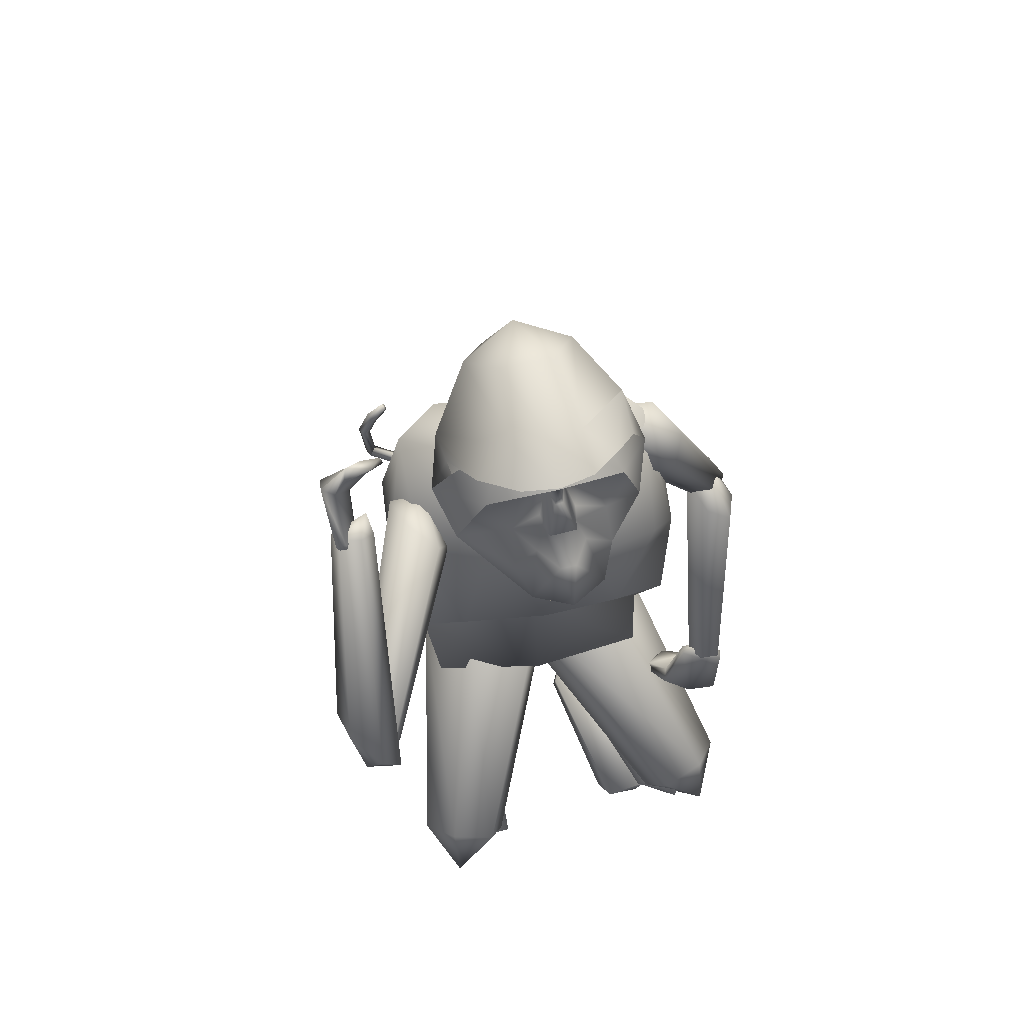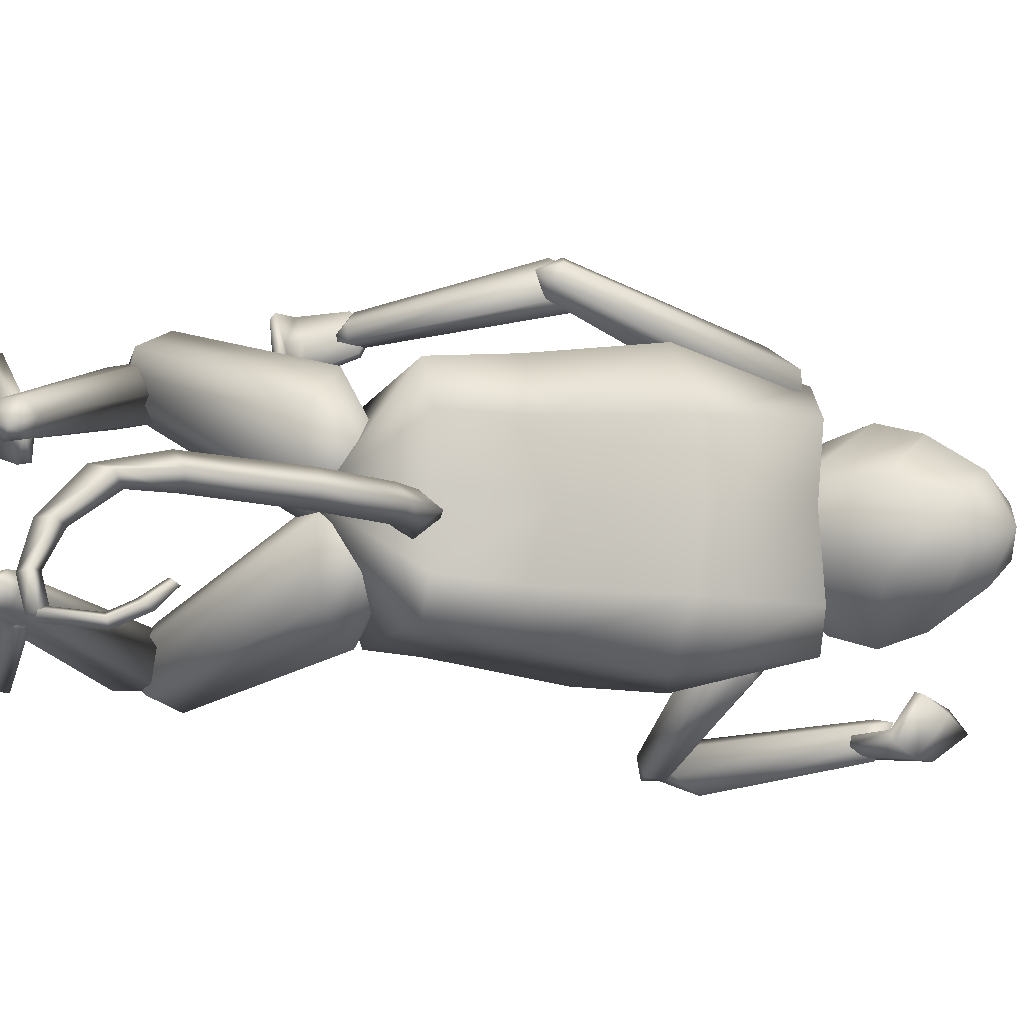
<metadata>
{"format":"obj","ext":"obj","renderer":"f3d","projection":"perspective","resolution":1024,"background":"white","views":[{"elev":65.0,"azim":76.7,"up":"+Z"},{"elev":-7.3,"azim":-97.5,"up":"+Y"}]}
</metadata>
<code>
o hammer_Cylinder.018
v 0.1397 -0.3841 1.488
v -0.2245 -0.3882 1.634
v 0.1331 -0.3677 1.472
v -0.2312 -0.3719 1.618
v 0.139 -0.3502 1.487
v -0.2253 -0.3544 1.633
v 0.1457 -0.3666 1.503
v -0.2186 -0.3708 1.649
v -0.2115 -0.3739 1.619
v -0.2233 -0.3109 1.677
v -0.2949 -0.2711 1.525
v -0.1523 -0.2665 1.838
v -0.2004 -0.3744 1.485
v -0.05783 -0.3698 1.797
v -0.2971 -0.4774 1.522
v -0.1546 -0.4728 1.835
v -0.3916 -0.3741 1.563
v -0.249 -0.3695 1.875
v -0.2272 -0.433 1.681
v -0.2389 -0.37 1.738
f 1 2 4
f 1 4 3
f 3 4 6
f 3 6 5
f 4 2 8
f 4 8 6
f 2 1 7
f 2 7 8
f 5 6 8
f 5 8 7
f 1 3 5
f 1 5 7
f 13 9 19
f 13 19 15
f 10 12 14
f 10 14 9
f 15 19 20
f 15 20 17
f 17 20 10
f 17 10 11
f 9 14 16
f 9 16 19
f 14 12 18
f 14 18 16
f 20 18 12
f 20 12 10
f 19 16 18
f 19 18 20
f 11 10 9
f 11 9 13
f 11 13 15
f 11 15 17
o head.002_Sphere.002
v -0.1844 -0.1054 1.469
v -0.1216 -0.07924 1.305
v -0.2265 0.03201 1.598
v -0.1894 0.06911 1.468
v -0.1252 0.04537 1.304
v -0.05743 0.05269 1.277
v 0.04997 0.03811 1.316
v -0.2013 -0.017 1.699
v -0.1657 0.08459 1.659
v -0.08402 0.1602 1.573
v -0.01427 0.1887 1.501
v 0.05704 0.1633 1.429
v 0.1108 0.09069 1.377
v -0.1019 0.03643 1.72
v -0.099 -0.06431 1.721
v -0.1598 -0.1169 1.66
v -0.07393 -0.1888 1.575
v -0.002616 -0.2142 1.503
v 0.06714 -0.1857 1.431
v 0.1166 -0.1108 1.378
v -0.2236 -0.06874 1.599
v -0.0535 -0.08322 1.278
v 0.05288 -0.06264 1.317
v -0.0834 0.1597 1.573
v -0.08437 0.1597 1.573
v 0.01766 -0.1794 1.588
v 0.01376 0.1551 1.587
v -0.1004 -0.01574 1.721
v -0.01427 0.1887 1.501
v 0.05704 0.1633 1.429
v 0.02641 0.07677 1.679
v 0.08976 0.1172 1.6
v 0.03146 -0.09772 1.68
v 0.09702 -0.1339 1.602
v -0.002616 -0.2142 1.503
v 0.06714 -0.1857 1.431
v 0.1165 -0.009006 1.642
v 0.01766 -0.1794 1.588
v 0.01376 0.1551 1.587
v 0.02885 -0.007364 1.69
v 0.04997 0.03811 1.316
v 0.05704 0.1633 1.429
v 0.1108 0.09069 1.377
v 0.08976 0.1172 1.6
v 0.1178 0.07989 1.535
v 0.2044 0.05997 1.409
v 0.09702 -0.1339 1.602
v 0.1228 -0.09461 1.537
v 0.2083 -0.07566 1.41
v 0.1326 -0.009639 1.358
v 0.06714 -0.1857 1.431
v 0.1166 -0.1108 1.378
v 0.05288 -0.06264 1.317
v 0.1662 -0.03484 1.568
v 0.1649 0.01321 1.568
v 0.1165 -0.009006 1.642
v 0.06234 -0.05605 1.608
v 0.06041 0.04635 1.608
v 0.1348 -0.03978 1.538
v 0.1333 0.01921 1.538
v 0.2477 -0.008098 1.427
v 0.2028 0.005083 1.5
v 0.2032 -0.02351 1.5
v 0.1132 0.02382 1.555
v 0.1158 -0.04214 1.555
v 0.08596 -0.02609 1.605
v 0.08447 0.007778 1.605
v 0.1249 -0.001897 1.606
v 0.1261 -0.01757 1.605
v 0.1646 -0.09845 1.475
v 0.1516 -0.05495 1.484
v 0.1493 0.03657 1.483
v 0.1598 0.08315 1.473
v 0.1258 -0.07898 1.687
v 0.1366 -0.01182 1.69
v 0.07707 0.1077 1.662
v 0.1222 0.0542 1.686
v -0.01183 -0.1824 1.584
v 0.06878 -0.1446 1.648
v 0.05108 -0.01324 1.716
v 0.05123 -0.07411 1.715
v 0.04539 0.04811 1.714
f 22 21 24
f 22 24 25
f 27 26 32
f 27 32 33
f 26 25 31
f 26 31 32
f 25 24 30
f 25 30 31
f 24 23 29
f 24 29 45
f 24 45 30
f 30 45 44
f 97 102 100
f 97 100 95
f 99 37 98
f 94 101 99
f 40 39 42
f 40 42 43
f 42 22 25
f 42 25 26
f 21 41 23
f 21 23 24
f 43 42 26
f 43 26 27
f 41 28 23
f 23 28 29
f 29 28 34
f 34 28 48
f 35 28 36
f 39 38 22
f 39 22 42
f 21 22 38
f 21 38 37
f 41 21 37
f 41 37 36
f 36 28 41
f 37 38 98
f 44 102 96
f 47 44 96
f 31 30 44
f 31 44 47
f 28 35 48
f 95 100 101
f 95 101 94
f 38 46 98
f 101 35 36
f 101 36 37
f 102 34 48
f 102 48 100
f 100 48 35
f 100 35 101
f 29 34 102
f 45 29 102
f 45 102 44
f 101 37 99
f 102 97 96
f 52 49 59
f 52 51 60
f 52 60 57
f 54 55 56
f 52 59 51
f 55 54 58
f 54 53 58
f 57 60 53
f 57 53 54
f 50 49 52
f 63 62 93
f 63 93 66
f 65 62 64
f 79 74 85
f 88 76 89
f 90 68 71
f 70 73 61
f 70 61 63
f 70 63 66
f 70 69 72
f 70 72 73
f 84 75 80
f 79 80 75
f 79 75 74
f 67 68 77
f 64 76 78
f 89 76 86
f 76 67 77
f 65 64 78
f 69 81 83
f 91 79 68
f 91 68 90
f 66 93 92
f 81 66 82
f 83 81 82
f 69 70 81
f 70 66 81
f 66 92 82
f 79 91 83
f 79 83 82
f 79 82 80
f 84 65 78
f 65 84 80
f 68 79 85
f 76 77 86
f 77 68 85
f 76 87 78
f 87 84 78
f 75 88 89
f 75 89 74
f 75 84 87
f 75 87 88
f 77 85 86
f 74 89 86
f 74 86 85
f 91 69 83
f 69 91 90
f 69 90 71
f 69 71 72
f 93 65 80
f 93 80 92
f 62 65 93
f 92 80 82
f 68 67 71
f 88 87 76
o Cylinder.013_Cylinder
v -0.3648 -0.01107 0.6431
v -0.4983 -0.01109 0.6395
v -0.3695 -0.04427 0.6863
v -0.5151 -0.04507 0.677
v -0.3648 -0.07748 0.6431
v -0.499 -0.07746 0.6367
v -0.3601 -0.04427 0.5999
v -0.4822 -0.04347 0.5992
v -0.5666 -0.009085 0.5962
v -0.5922 -0.04342 0.6235
v -0.5672 -0.07535 0.5905
v -0.5416 -0.04101 0.5631
v -0.6543 -0.001724 0.475
v -0.6865 -0.0359 0.4828
v -0.6536 -0.06775 0.4657
v -0.6214 -0.03358 0.4578
v -0.6938 0.01508 0.2567
v -0.7256 -0.01655 0.278
v -0.6932 -0.05056 0.2698
v -0.6614 -0.01892 0.2486
v -0.7198 -0.01206 0.1339
v -0.7433 -0.02305 0.1739
v -0.716 -0.04849 0.1875
v -0.6925 -0.03749 0.1475
v -0.7622 -0.09757 0.05998
v -0.7784 -0.09662 0.0908
v -0.7588 -0.1104 0.108
v -0.7426 -0.1114 0.07722
v -0.7995 -0.1816 0.03876
v -0.8105 -0.1739 0.05867
v -0.7963 -0.1787 0.07467
v -0.7852 -0.1864 0.05476
v -0.8302 -0.244 0.0543
v -0.8413 -0.2363 0.07421
v -0.827 -0.2411 0.09021
v -0.816 -0.2488 0.0703
v -0.8336 -0.2552 0.06778
v -0.8417 -0.2374 0.07243
v -0.8237 -0.23 0.07674
v -0.8155 -0.2478 0.07208
v -0.8444 -0.2653 0.1719
v -0.8523 -0.2476 0.1667
v -0.834 -0.2396 0.1653
v -0.8261 -0.2572 0.1705
v -0.848 -0.238 0.2345
v -0.8562 -0.2258 0.2177
v -0.8379 -0.22 0.2089
v -0.8298 -0.2322 0.2258
v -0.8472 -0.2017 0.2703
v -0.8526 -0.1937 0.2592
v -0.8406 -0.19 0.2534
v -0.8353 -0.198 0.2645
f 103 104 106
f 103 106 105
f 105 106 108
f 105 108 107
f 104 110 114
f 104 114 111
f 104 103 109
f 104 109 110
f 107 108 110
f 107 110 109
f 103 105 107
f 103 107 109
f 114 113 117
f 114 117 118
f 110 108 113
f 110 113 114
f 106 104 111
f 106 111 112
f 108 106 112
f 108 112 113
f 117 116 120
f 117 120 121
f 111 114 118
f 111 118 115
f 112 111 115
f 112 115 116
f 113 112 116
f 113 116 117
f 121 120 124
f 121 124 125
f 118 117 121
f 118 121 122
f 115 118 122
f 115 122 119
f 116 115 119
f 116 119 120
f 124 123 127
f 124 127 128
f 122 121 125
f 122 125 126
f 119 122 126
f 119 126 123
f 120 119 123
f 120 123 124
f 127 130 134
f 127 134 131
f 125 124 128
f 125 128 129
f 126 125 129
f 126 129 130
f 123 126 130
f 123 130 127
f 134 133 137
f 134 137 138
f 128 127 131
f 128 131 132
f 129 128 132
f 129 132 133
f 130 129 133
f 130 133 134
f 138 137 141
f 138 141 142
f 131 134 138
f 131 138 135
f 132 131 135
f 132 135 136
f 133 132 136
f 133 136 137
f 141 140 144
f 141 144 145
f 135 138 142
f 135 142 139
f 136 135 139
f 136 139 140
f 137 136 140
f 137 140 141
f 144 143 147
f 144 147 148
f 142 141 145
f 142 145 146
f 139 142 146
f 139 146 143
f 140 139 143
f 140 143 144
f 147 150 154
f 147 154 151
f 145 144 148
f 145 148 149
f 146 145 149
f 146 149 150
f 143 146 150
f 143 150 147
f 152 151 154
f 152 154 153
f 148 147 151
f 148 151 152
f 149 148 152
f 149 152 153
f 150 149 153
f 150 153 154
o Cylinder.012_Cylinder.000
v 0.06205 -0.3669 1.499
v -0.01467 -0.326 1.596
v 0.0847 -0.3877 1.53
v 0.01756 -0.3697 1.644
v 0.08157 -0.4058 1.526
v 0.003095 -0.3632 1.668
v 0.0558 -0.4033 1.491
v -0.02602 -0.332 1.626
v 0.03315 -0.3826 1.46
v -0.05143 -0.2957 1.572
v 0.03628 -0.3644 1.464
v -0.04673 -0.2917 1.558
v -0.001317 -0.3197 1.632
v 0.08898 -0.3852 1.473
v -0.009207 -0.3624 1.554
v 0.01572 -0.3892 1.599
v 0.000883 -0.4118 1.602
v -0.03889 -0.4076 1.56
v -0.06382 -0.3807 1.515
v -0.04898 -0.3582 1.512
f 169 156 158
f 169 158 170
f 170 158 160
f 170 160 171
f 171 160 162
f 171 162 172
f 172 162 164
f 172 164 173
f 166 164 167
f 174 166 156
f 174 156 169
f 173 164 166
f 173 166 174
f 157 159 168
f 160 167 162
f 156 166 167
f 158 156 167
f 160 158 167
f 164 162 167
f 155 157 168
f 159 161 168
f 165 168 163
f 161 163 168
f 165 155 168
f 155 169 170
f 155 170 157
f 157 170 171
f 157 171 159
f 159 171 172
f 159 172 161
f 161 172 173
f 161 173 163
f 169 155 165
f 169 165 174
f 163 173 174
f 163 174 165
o Cylinder.011_Cylinder.013
v 0.3364 -0.3679 1.199
v 0.01062 -0.2107 1.265
v 0.3219 -0.4058 1.21
v -0.03652 -0.258 1.289
v 0.3036 -0.4373 1.18
v -0.1136 -0.2814 1.254
v 0.2998 -0.4308 1.138
v -0.1435 -0.2575 1.194
v 0.3143 -0.3928 1.127
v -0.09641 -0.2101 1.169
v 0.3326 -0.3613 1.157
v -0.01932 -0.1867 1.204
v -0.1142 -0.2151 1.251
v 0.3435 -0.4363 1.14
f 175 176 178
f 175 178 177
f 177 178 180
f 177 180 179
f 179 180 182
f 179 182 181
f 181 182 184
f 181 184 183
f 186 184 187
f 176 175 185
f 176 185 186
f 183 184 186
f 183 186 185
f 177 179 188
f 180 187 182
f 176 186 187
f 178 176 187
f 180 178 187
f 184 182 187
f 175 177 188
f 179 181 188
f 185 188 183
f 181 183 188
f 185 175 188
o Cylinder.010_Cylinder.012
v 0.0465 -0.4101 1.506
v 0.2833 -0.466 1.239
v 0.07035 -0.3976 1.526
v 0.3391 -0.4521 1.25
v 0.08011 -0.3597 1.529
v 0.3898 -0.4036 1.214
v 0.06604 -0.3344 1.513
v 0.3848 -0.3691 1.167
v 0.0422 -0.3468 1.493
v 0.329 -0.383 1.156
v 0.03243 -0.3847 1.49
v 0.2783 -0.4314 1.192
v 0.3743 -0.4321 1.169
v 0.03465 -0.3408 1.541
f 189 190 192
f 189 192 191
f 191 192 194
f 191 194 193
f 193 194 196
f 193 196 195
f 195 196 198
f 195 198 197
f 200 198 201
f 190 189 199
f 190 199 200
f 197 198 200
f 197 200 199
f 191 193 202
f 194 201 196
f 190 200 201
f 192 190 201
f 194 192 201
f 198 196 201
f 189 191 202
f 193 195 202
f 199 202 197
f 195 197 202
f 199 189 202
o Cylinder.009_Cylinder.011
v 0.1084 0.3748 0.5968
v -0.07541 0.4259 0.904
v 0.1073 0.3416 0.6006
v -0.08973 0.3778 0.9342
v 0.07989 0.3176 0.586
v -0.1589 0.3495 0.959
v 0.05356 0.3268 0.5676
v -0.2138 0.3692 0.9536
v 0.05462 0.3599 0.5638
v -0.1995 0.4173 0.9235
v 0.08201 0.3839 0.5784
v -0.1303 0.4457 0.8987
v -0.1643 0.4005 0.9794
v 0.08318 0.3306 0.5372
f 203 204 206
f 203 206 205
f 205 206 208
f 205 208 207
f 207 208 210
f 207 210 209
f 209 210 212
f 209 212 211
f 214 212 215
f 204 203 213
f 204 213 214
f 211 212 214
f 211 214 213
f 205 207 216
f 208 215 210
f 204 214 215
f 206 204 215
f 208 206 215
f 212 210 215
f 203 205 216
f 207 209 216
f 213 216 211
f 209 211 216
f 213 203 216
o Cylinder.008_Cylinder.009
v -0.1387 0.4179 0.9021
v -0.06675 0.2806 1.236
v -0.1474 0.3796 0.8867
v -0.0731 0.2095 1.236
v -0.1907 0.3609 0.8854
v -0.1274 0.1605 1.285
v -0.2254 0.3805 0.8995
v -0.1753 0.1825 1.333
v -0.2166 0.4189 0.9149
v -0.1689 0.2535 1.332
v -0.1733 0.4376 0.9162
v -0.1147 0.3025 1.284
v -0.1012 0.2035 1.328
v -0.2192 0.4044 0.8631
f 217 218 220
f 217 220 219
f 219 220 222
f 219 222 221
f 221 222 224
f 221 224 223
f 223 224 226
f 223 226 225
f 228 226 229
f 218 217 227
f 218 227 228
f 225 226 228
f 225 228 227
f 219 221 230
f 222 229 224
f 218 228 229
f 220 218 229
f 222 220 229
f 226 224 229
f 217 219 230
f 221 223 230
f 227 230 225
f 223 225 230
f 227 217 230
o Cylinder.007_Cylinder.008
v 0.06832 0.3495 0.5773
v 0.03891 0.3125 0.4556
v 0.06602 0.3075 0.5874
v 0.0462 0.2425 0.472
v 0.08392 0.3033 0.5918
v 0.0401 0.2306 0.4469
v 0.1041 0.3412 0.5861
v 0.03995 0.2888 0.4337
v 0.1064 0.3832 0.5759
v 0.03779 0.3588 0.4283
v 0.08852 0.3873 0.5715
v 0.03654 0.3706 0.4377
v 0.01665 0.282 0.4481
v 0.07952 0.3543 0.6174
v 0.08002 0.3289 0.4906
v 0.07734 0.2713 0.4975
v 0.102 0.2629 0.4899
v 0.1294 0.312 0.4755
v 0.1321 0.3696 0.4687
v 0.1074 0.3781 0.4762
f 245 232 234
f 245 234 246
f 246 234 236
f 246 236 247
f 247 236 238
f 247 238 248
f 248 238 240
f 248 240 249
f 242 240 243
f 250 242 232
f 250 232 245
f 249 240 242
f 249 242 250
f 233 235 244
f 236 243 238
f 232 242 243
f 234 232 243
f 236 234 243
f 240 238 243
f 231 233 244
f 235 237 244
f 241 244 239
f 237 239 244
f 241 231 244
f 231 245 246
f 231 246 233
f 233 246 247
f 233 247 235
f 235 247 248
f 235 248 237
f 237 248 249
f 237 249 239
f 245 231 241
f 245 241 250
f 239 249 250
f 239 250 241
o Cylinder.006_Cylinder.007
v -0.1421 0.1195 -0.01495
v 0.0927 0.1938 -0.06781
v -0.1225 0.06958 0.004457
v 0.1419 0.1191 -0.04188
v -0.1196 0.074 0.02829
v 0.1819 0.137 -0.01408
v -0.1364 0.1284 0.03271
v 0.1728 0.2297 -0.01219
v -0.156 0.1783 0.0133
v 0.1236 0.3044 -0.03812
v -0.1589 0.1739 -0.01053
v 0.08355 0.2864 -0.06593
v 0.1732 0.2043 -0.04782
v -0.1941 0.1063 0.01873
f 251 252 254
f 251 254 253
f 253 254 256
f 253 256 255
f 255 256 258
f 255 258 257
f 257 258 260
f 257 260 259
f 262 260 263
f 252 251 261
f 252 261 262
f 259 260 262
f 259 262 261
f 253 255 264
f 256 263 258
f 252 262 263
f 254 252 263
f 256 254 263
f 260 258 263
f 251 253 264
f 255 257 264
f 261 264 259
f 257 259 264
f 261 251 264
o Cylinder.005_Cylinder.006
v -0.1235 -0.1642 -0.01794
v 0.1215 -0.2074 -0.07249
v -0.1279 -0.2152 0.005168
v 0.1329 -0.2928 -0.04075
v -0.1229 -0.2109 0.02867
v 0.1776 -0.2928 -0.0137
v -0.1136 -0.1555 0.02906
v 0.211 -0.2074 -0.01839
v -0.1092 -0.1044 0.005952
v 0.1996 -0.1221 -0.05014
v -0.1142 -0.1088 -0.01755
v 0.1549 -0.1221 -0.07719
v 0.1994 -0.2325 -0.05215
v -0.1759 -0.1503 0.01584
f 265 266 268
f 265 268 267
f 267 268 270
f 267 270 269
f 269 270 272
f 269 272 271
f 271 272 274
f 271 274 273
f 276 274 277
f 266 265 275
f 266 275 276
f 273 274 276
f 273 276 275
f 267 269 278
f 270 277 272
f 266 276 277
f 268 266 277
f 270 268 277
f 274 272 277
f 265 267 278
f 269 271 278
f 275 278 273
f 271 273 278
f 275 265 278
o Cylinder.004_Cylinder.005
v -0.1822 0.1306 -0.04389
v 0.1996 0.2315 0.11
v -0.1861 0.09809 -0.01623
v 0.2234 0.1869 0.1639
v -0.2073 0.1014 0.02736
v 0.2497 0.2073 0.2529
v -0.2245 0.1373 0.04329
v 0.2521 0.2723 0.288
v -0.2206 0.1697 0.01564
v 0.2283 0.3169 0.2341
v -0.1994 0.1664 -0.02795
v 0.202 0.2965 0.1451
v 0.2866 0.2547 0.2188
v -0.2691 0.1101 -0.00267
f 279 280 282
f 279 282 281
f 281 282 284
f 281 284 283
f 283 284 286
f 283 286 285
f 285 286 288
f 285 288 287
f 290 288 291
f 280 279 289
f 280 289 290
f 287 288 290
f 287 290 289
f 281 283 292
f 284 291 286
f 280 290 291
f 282 280 291
f 284 282 291
f 288 286 291
f 279 281 292
f 283 285 292
f 289 292 287
f 285 287 292
f 289 279 292
o Cylinder.003_Cylinder.004
v -0.1704 -0.1597 -0.06436
v 0.2069 -0.2323 0.1145
v -0.1891 -0.1896 -0.04
v 0.2067 -0.2861 0.1651
v -0.2104 -0.1809 0.002755
v 0.232 -0.2841 0.2566
v -0.2131 -0.1423 0.02115
v 0.2575 -0.2281 0.2976
v -0.1944 -0.1124 -0.003217
v 0.2577 -0.1742 0.247
v -0.1731 -0.1212 -0.04597
v 0.2324 -0.1763 0.1555
v 0.2873 -0.2535 0.2287
v -0.2479 -0.1351 -0.01422
f 293 294 296
f 293 296 295
f 295 296 298
f 295 298 297
f 297 298 300
f 297 300 299
f 299 300 302
f 299 302 301
f 304 302 305
f 294 293 303
f 294 303 304
f 301 302 304
f 301 304 303
f 295 297 306
f 298 305 300
f 294 304 305
f 296 294 305
f 298 296 305
f 302 300 305
f 293 295 306
f 297 299 306
f 303 306 301
f 299 301 306
f 303 293 306
o Cylinder.002_Cylinder.003
v 0.3008 -0.2686 0.3341
v -0.01719 -0.1547 0.6149
v 0.2473 -0.3221 0.2897
v -0.1252 -0.2333 0.5684
v 0.2076 -0.2922 0.2216
v -0.2333 -0.1711 0.5085
v 0.2214 -0.209 0.1978
v -0.2334 -0.0303 0.4952
v 0.2748 -0.1555 0.2422
v -0.1254 0.04823 0.5417
v 0.3145 -0.1854 0.3104
v -0.01733 -0.01399 0.6016
v -0.2547 -0.04384 0.6538
v 0.3389 -0.2683 0.2077
f 307 308 310
f 307 310 309
f 309 310 312
f 309 312 311
f 311 312 314
f 311 314 313
f 313 314 316
f 313 316 315
f 318 316 319
f 308 307 317
f 308 317 318
f 315 316 318
f 315 318 317
f 309 311 320
f 312 319 314
f 308 318 319
f 310 308 319
f 312 310 319
f 316 314 319
f 307 309 320
f 311 313 320
f 317 320 315
f 313 315 320
f 317 307 320
o Cylinder.001_Cylinder.002
v 0.255 0.3179 0.306
v -0.04345 0.1759 0.5892
v 0.2814 0.2341 0.2865
v -0.02195 0.03258 0.5829
v 0.2466 0.1971 0.2206
v -0.1197 -0.04469 0.5268
v 0.1854 0.2439 0.1742
v -0.2389 0.02141 0.4772
v 0.1589 0.3277 0.1936
v -0.2604 0.1648 0.4835
v 0.1937 0.3647 0.2595
v -0.1627 0.242 0.5395
v -0.2623 0.03802 0.6333
v 0.293 0.3176 0.181
f 321 322 324
f 321 324 323
f 323 324 326
f 323 326 325
f 325 326 328
f 325 328 327
f 327 328 330
f 327 330 329
f 332 330 333
f 322 321 331
f 322 331 332
f 329 330 332
f 329 332 331
f 323 325 334
f 326 333 328
f 322 332 333
f 324 322 333
f 326 324 333
f 330 328 333
f 321 323 334
f 325 327 334
f 331 334 329
f 327 329 334
f 331 321 334
o Cylinder_Cylinder.001
v 0.03061 -0.01139 0.5676
v 0.07374 -0.01545 1.184
v -0.004096 -0.2243 0.5918
v 0.02186 -0.117 1.24
v -0.4023 -0.2053 0.6566
v -0.1911 -0.2431 1.353
v -0.3849 0.014 0.6793
v -0.2337 0.008367 1.342
v -0.3763 0.2233 0.6566
v -0.1494 0.228 1.353
v 0.02193 0.2042 0.5918
v 0.07843 0.06935 1.231
v -0.05915 -0.01192 1.382
v -0.2293 0.004398 0.4975
v 0.02747 -0.2828 0.9586
v 0.08145 -0.01448 0.9853
v 0.05055 0.2383 0.9345
v -0.06626 -0.2407 0.6886
v -0.04849 0.2222 0.6596
v -0.03622 -0.007331 0.7302
v -0.256 0.2539 0.833
v -0.2853 -0.2408 0.8367
v -0.2725 0.01229 0.8961
v 0.07447 -0.178 1.027
v 0.09402 0.1311 1.022
v -0.4337 -0.1341 0.6661
v -0.324 -0.144 0.8619
v -0.2525 -0.1615 1.349
v -0.2398 0.1568 1.353
v -0.3192 0.1382 0.8668
v -0.4331 0.1277 0.6702
v -0.2014 0.29 1.099
v -0.02394 0.2704 1.091
v -0.3069 0.1482 1.129
v -0.3175 -0.1531 1.114
v -0.2403 -0.28 1.084
v -0.2579 0.01013 1.141
v -0.05952 -0.2988 1.116
v -0.01765 -0.2429 1.184
v 0.02645 0.2178 1.166
f 349 358 372
f 361 369 371
f 361 371 357
f 364 368 366
f 364 366 355
f 346 344 347
f 347 342 362
f 336 346 347
f 338 336 347
f 340 338 347
f 344 363 347
f 349 372 370
f 349 370 356
f 352 349 356
f 351 367 359
f 353 351 350
f 353 350 354
f 354 350 349
f 354 349 352
f 366 367 351
f 355 366 351
f 355 351 353
f 338 340 373
f 346 359 374
f 351 359 350
f 350 358 349
f 350 336 338
f 350 338 358
f 359 346 336
f 359 336 350
f 340 347 362
f 356 370 369
f 356 369 361
f 357 371 368
f 357 368 364
f 363 342 347
f 366 344 367
f 359 367 374
f 368 363 344
f 368 344 366
f 370 340 362
f 370 362 369
f 371 342 363
f 371 363 368
f 369 362 342
f 369 342 371
f 370 372 340
f 373 340 372
f 358 373 372
f 358 338 373
f 344 346 374
f 367 344 374
f 335 354 352
f 335 352 337
f 354 335 345
f 354 345 353
f 343 355 353
f 343 353 345
f 337 339 348
f 335 337 348
f 360 341 348
f 345 348 343
f 365 343 348
f 345 335 348
f 337 352 356
f 337 356 339
f 360 361 357
f 360 357 341
f 365 364 355
f 365 355 343
f 339 356 361
f 339 361 360
f 341 357 364
f 341 364 365
f 341 365 348
f 339 360 348

</code>
